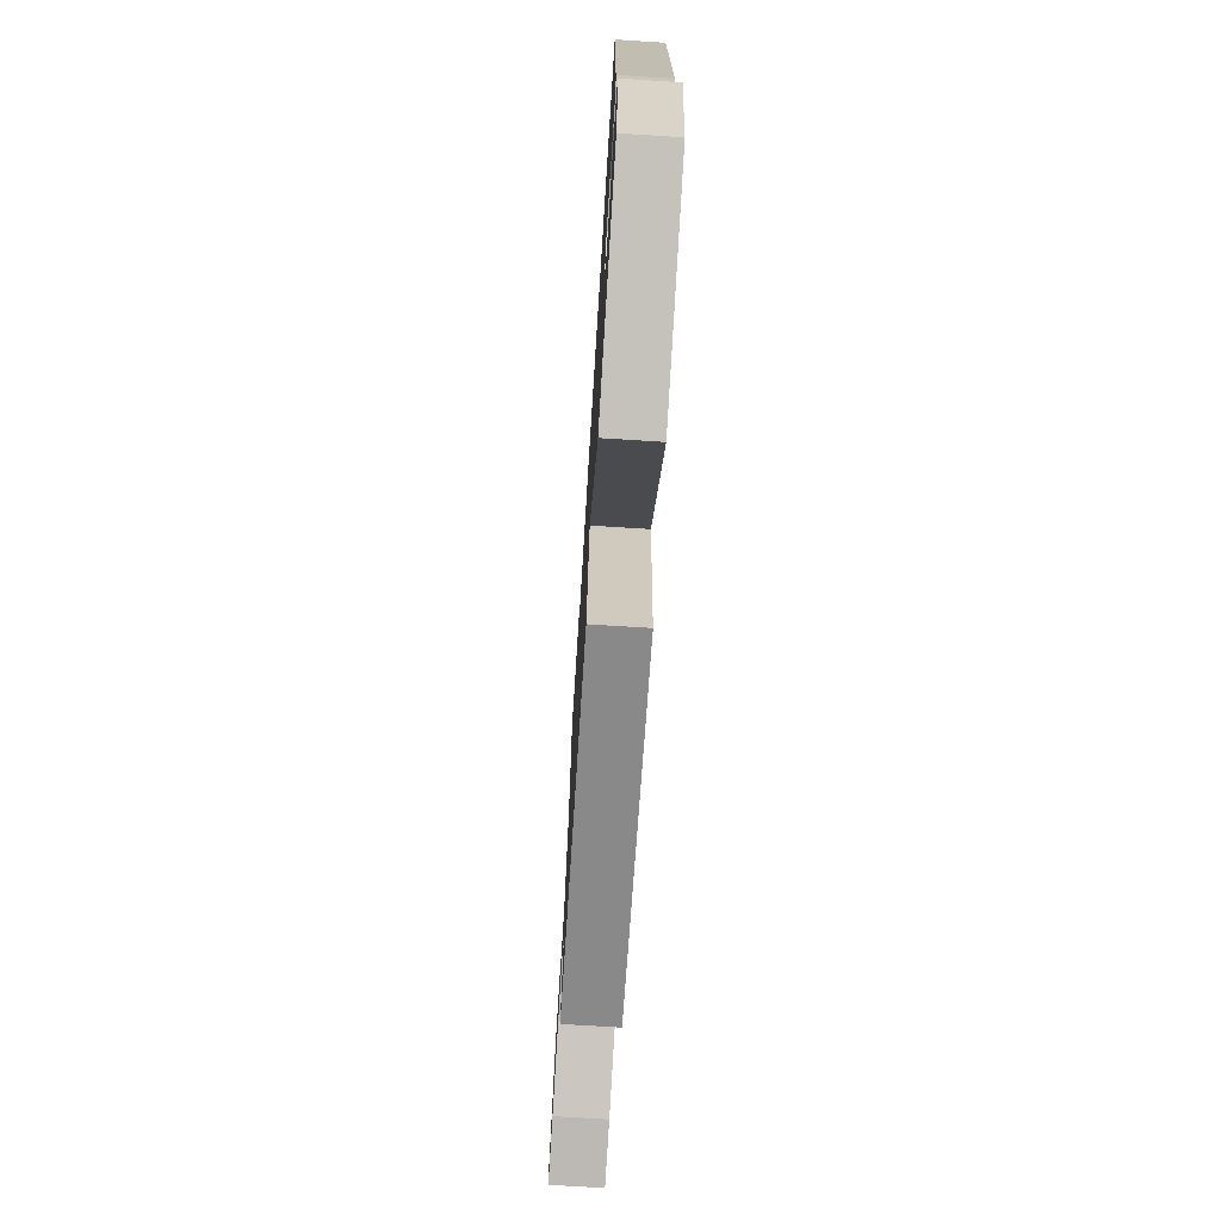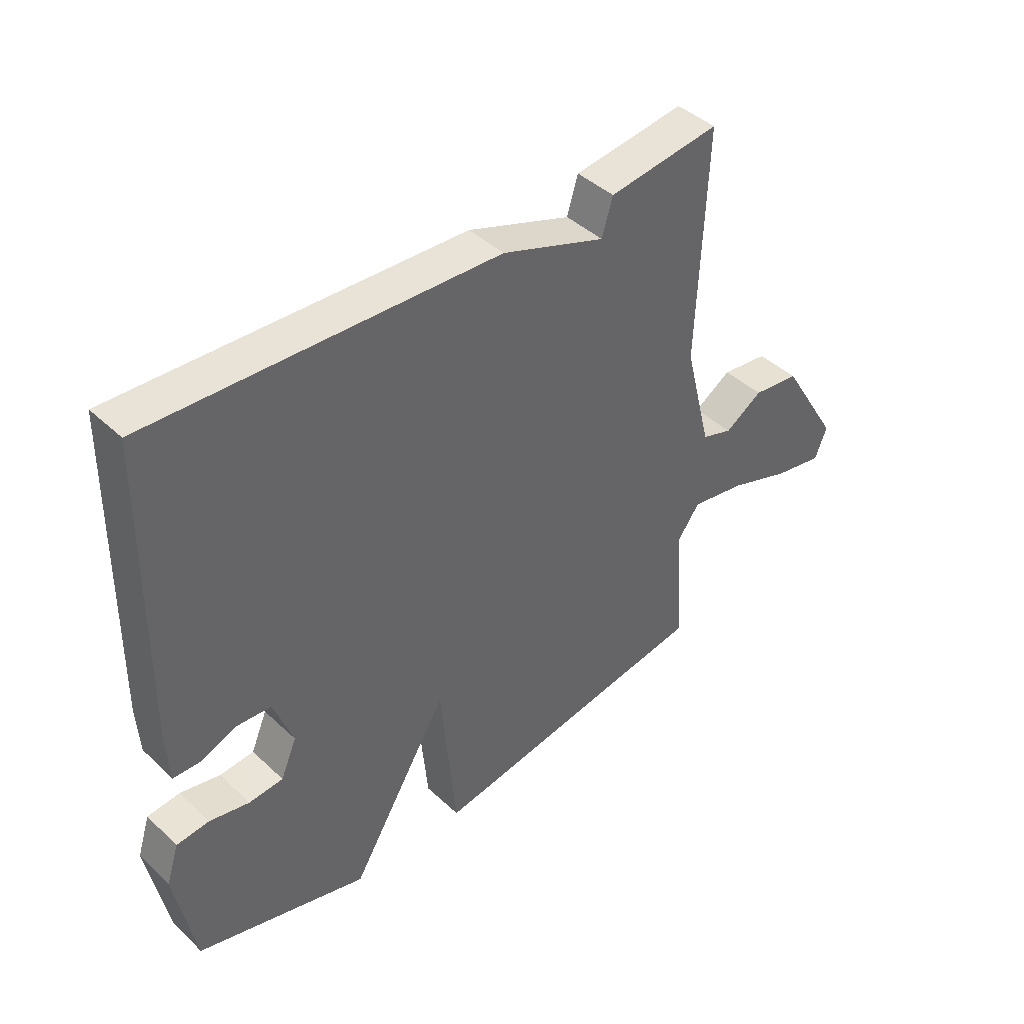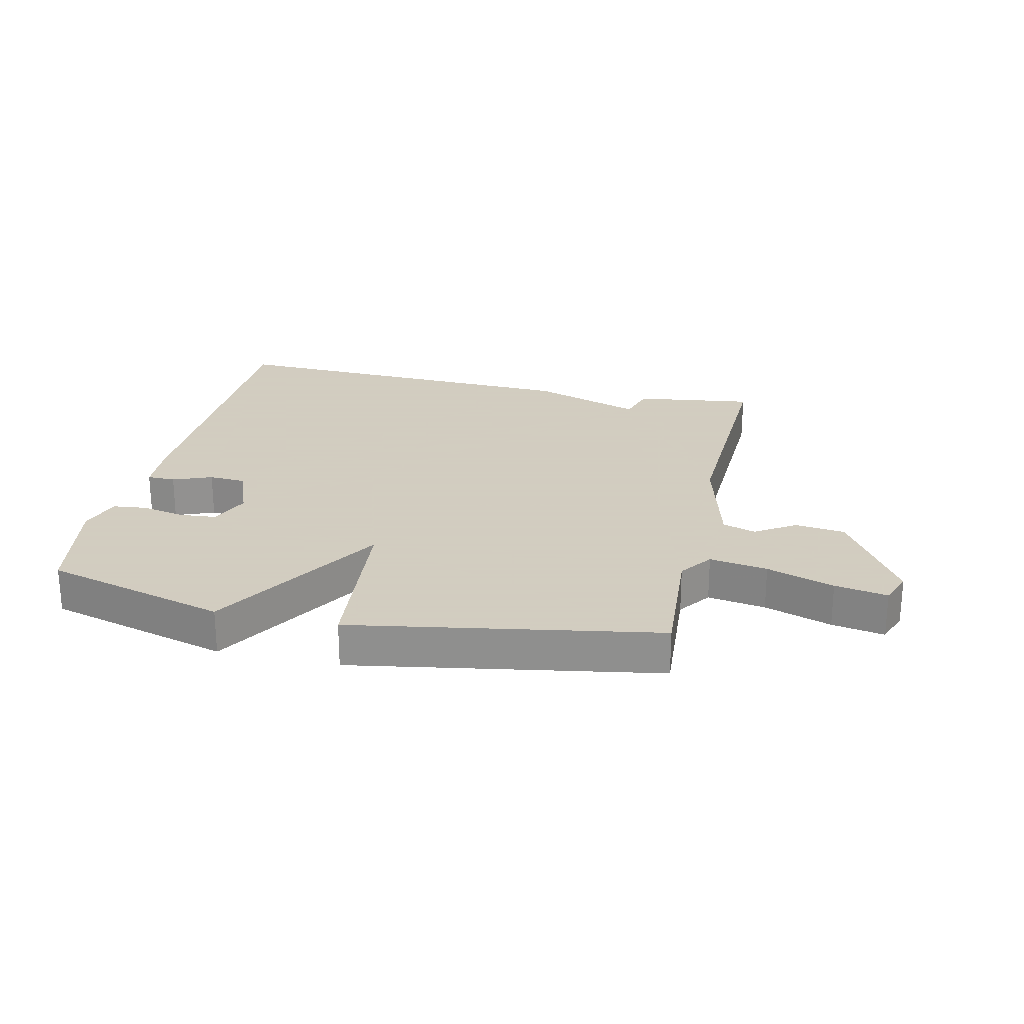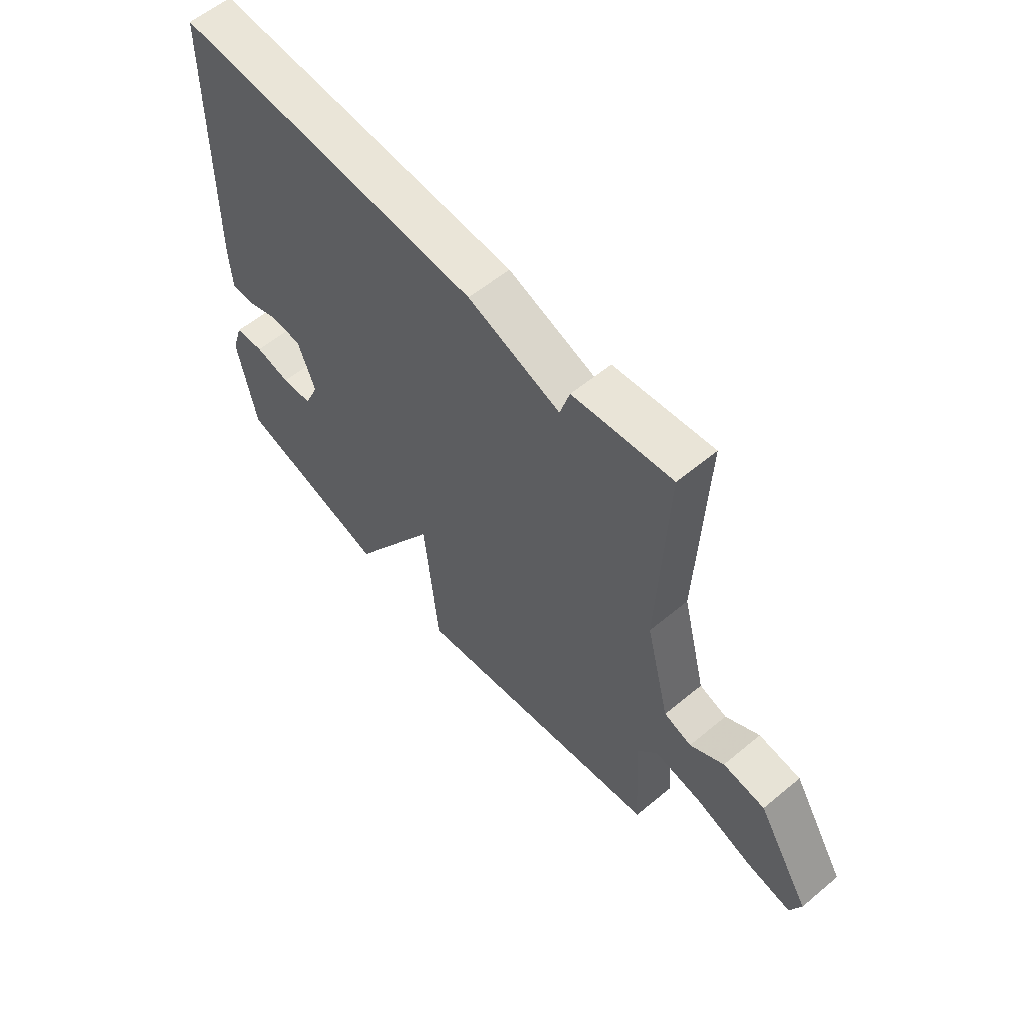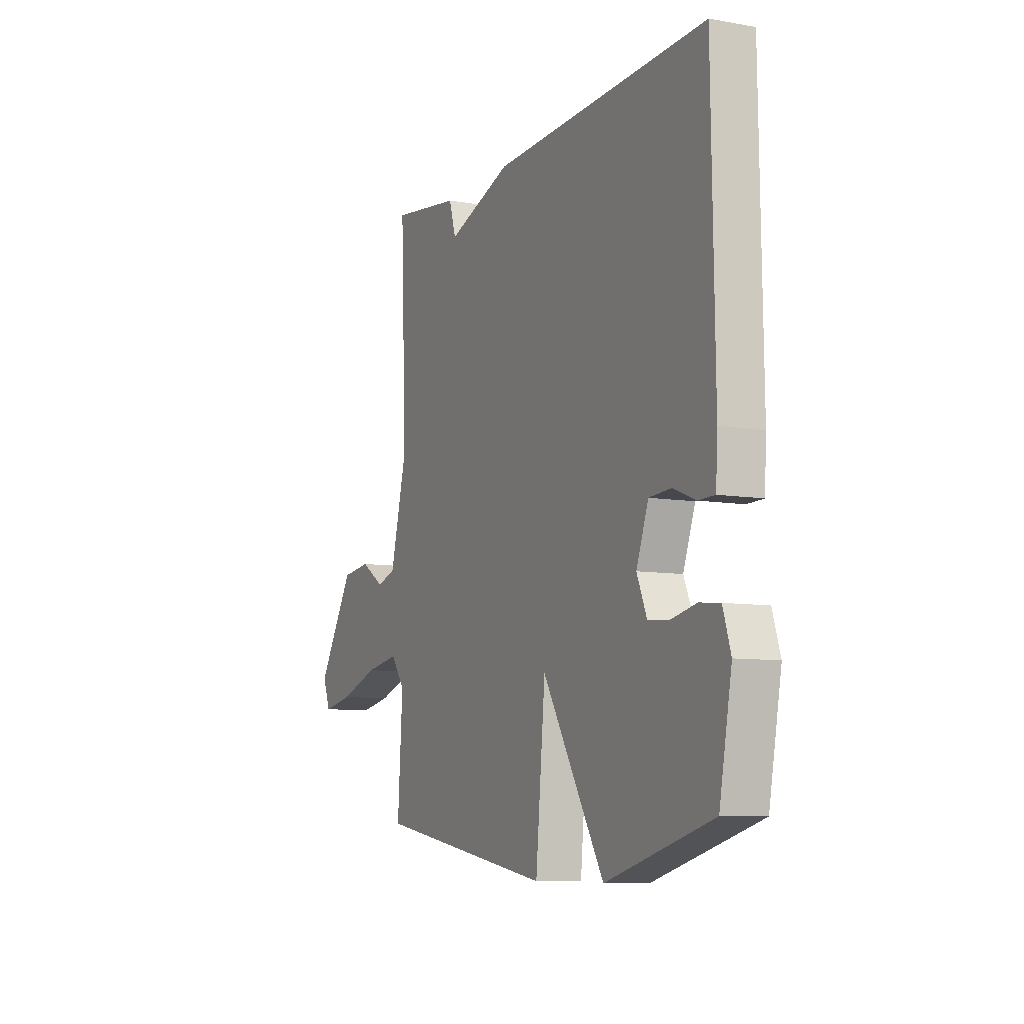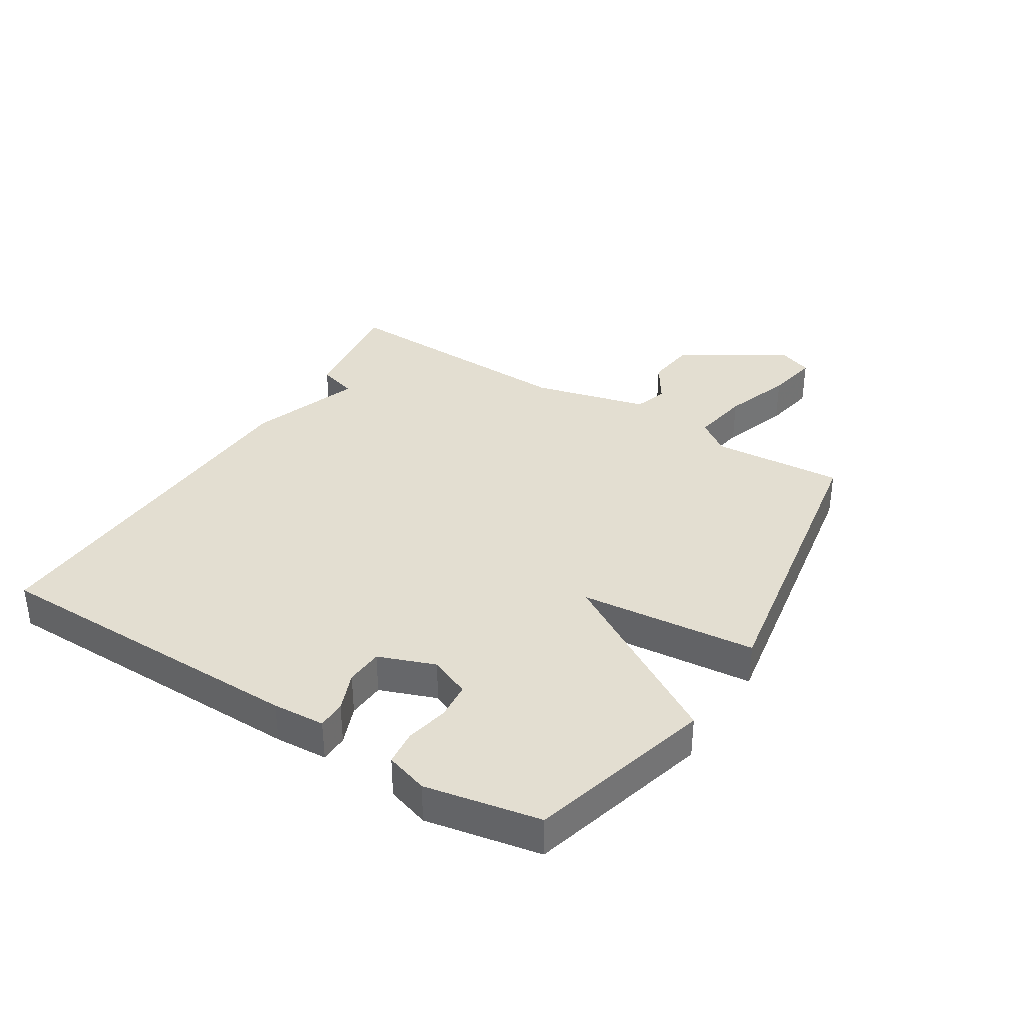
<metadata>
{"format":"obj","ext":"obj","renderer":"f3d","projection":"perspective","resolution":1024,"background":"white","views":[{"elev":-72.7,"azim":86.4,"up":"+Z"},{"elev":42.5,"azim":138.0,"up":"+Z"},{"elev":24.3,"azim":-167.5,"up":"+Y"},{"elev":58.6,"azim":-130.6,"up":"+Z"},{"elev":-8.4,"azim":64.5,"up":"+Z"},{"elev":36.0,"azim":121.8,"up":"+Y"}]}
</metadata>
<code>
v -0.5 0.07 0.5
v -0.305 0.07 0.474
v -0.286 0.07 0.41
v -0.105 0.07 0.474
v 0.5 0.07 0.5
v 0.508 0.07 -0.025
v 0.503 0.07 -0.11
v 0.457 0.07 -0.111
v 0.393 0.07 -0.086
v 0.332 0.07 -0.09
v 0.298 0.07 -0.182
v 0.326 0.07 -0.248
v 0.386 0.07 -0.253
v 0.456 0.07 -0.238
v 0.513 0.07 -0.244
v 0.535 0.07 -0.313
v 0.5 0.07 -0.5
v 0.201 0.07 -0.584
v 0.028 0.07 -0.296
v 0.001 0.07 -0.584
v -0.5 0.07 -0.5
v -0.486 0.07 -0.285
v -0.525 0.07 -0.231
v -0.62 0.07 -0.247
v -0.73 0.07 -0.285
v -0.816 0.07 -0.301
v -0.837 0.07 -0.246
v -0.733 0.07 -0.076
v -0.651 0.07 -0.066
v -0.585 0.07 -0.108
v -0.531 0.07 -0.09
v -0.484 0.07 0.097
v -0.5 0 0.5
v -0.305 0 0.474
v -0.286 0 0.41
v -0.105 0 0.474
v 0.5 0 0.5
v 0.508 0 -0.025
v 0.503 0 -0.11
v 0.457 0 -0.111
v 0.393 0 -0.086
v 0.332 0 -0.09
v 0.298 0 -0.182
v 0.326 0 -0.248
v 0.386 0 -0.253
v 0.456 0 -0.238
v 0.513 0 -0.244
v 0.535 0 -0.313
v 0.5 0 -0.5
v 0.201 0 -0.584
v 0.028 0 -0.296
v 0.001 0 -0.584
v -0.5 0 -0.5
v -0.486 0 -0.285
v -0.525 0 -0.231
v -0.62 0 -0.247
v -0.73 0 -0.285
v -0.816 0 -0.301
v -0.837 0 -0.246
v -0.733 0 -0.076
v -0.651 0 -0.066
v -0.585 0 -0.108
v -0.531 0 -0.09
v -0.484 0 0.097
f 28 29 30
f 27 28 30
f 26 27 30
f 25 26 30
f 24 25 30
f 23 24 30 31
f 22 23 31 32
f 19 20 21 22
f 17 18 19
f 16 17 19
f 15 16 19
f 13 14 15
f 13 15 19
f 12 13 19 22
f 7 8 9
f 6 7 9
f 5 6 9
f 4 5 9
f 3 4 9
f 3 9 10
f 32 1 2 3
f 22 32 3
f 12 22 3
f 11 12 3
f 3 10 11
f 62 61 60
f 62 60 59
f 62 59 58
f 62 58 57
f 62 57 56
f 63 62 56 55
f 64 63 55 54
f 54 53 52 51
f 51 50 49
f 51 49 48
f 51 48 47
f 47 46 45
f 51 47 45
f 54 51 45 44
f 41 40 39
f 41 39 38
f 41 38 37
f 41 37 36
f 41 36 35
f 42 41 35
f 35 34 33 64
f 35 64 54
f 35 54 44
f 35 44 43
f 43 42 35
f 1 33 34 2
f 2 34 35 3
f 3 35 36 4
f 4 36 37 5
f 5 37 38 6
f 6 38 39 7
f 7 39 40 8
f 8 40 41 9
f 9 41 42 10
f 10 42 43 11
f 11 43 44 12
f 12 44 45 13
f 13 45 46 14
f 14 46 47 15
f 15 47 48 16
f 16 48 49 17
f 17 49 50 18
f 18 50 51 19
f 19 51 52 20
f 20 52 53 21
f 21 53 54 22
f 22 54 55 23
f 23 55 56 24
f 24 56 57 25
f 25 57 58 26
f 26 58 59 27
f 27 59 60 28
f 28 60 61 29
f 29 61 62 30
f 30 62 63 31
f 31 63 64 32
f 32 64 33 1

</code>
